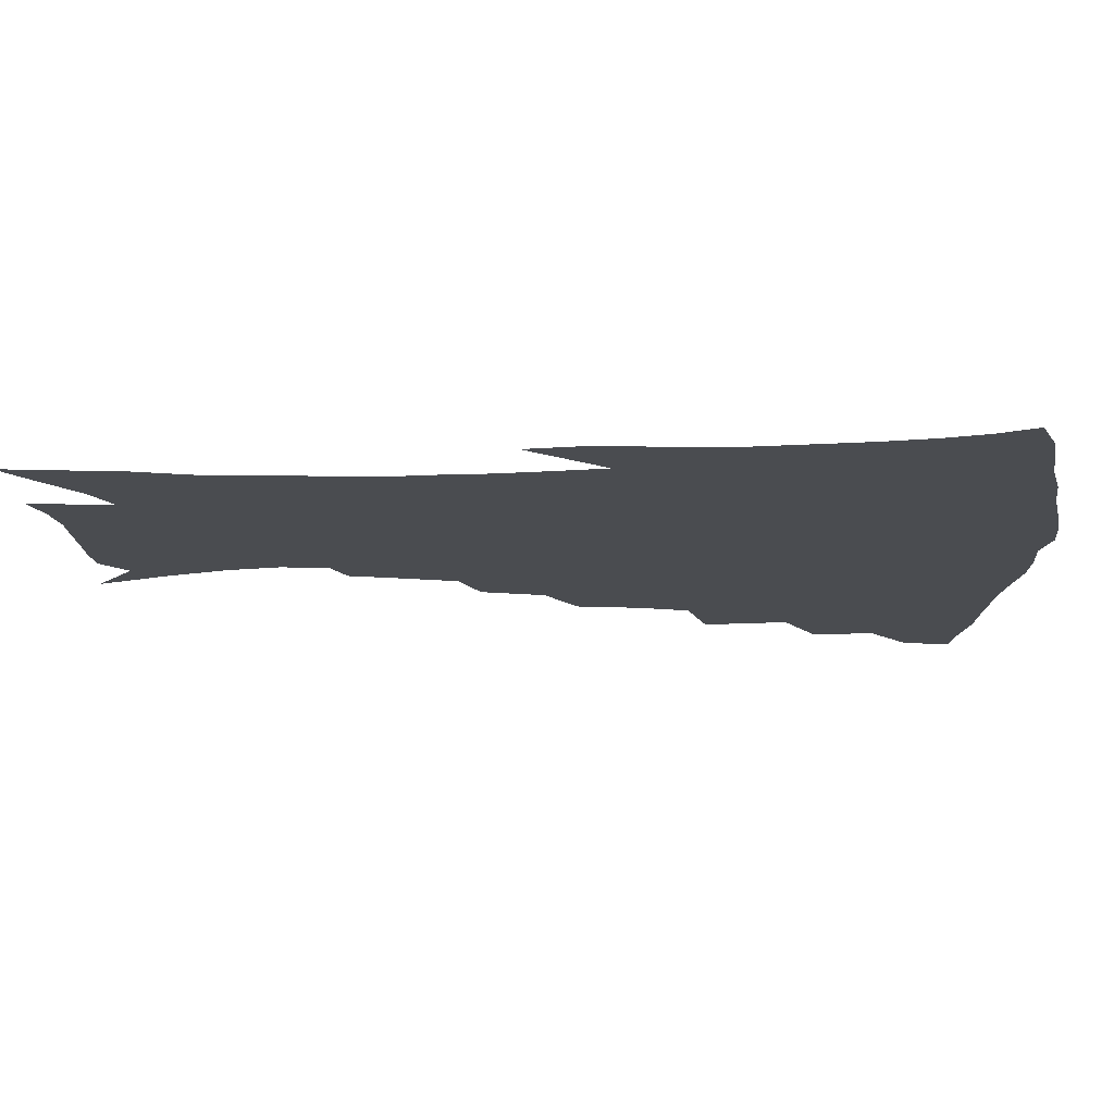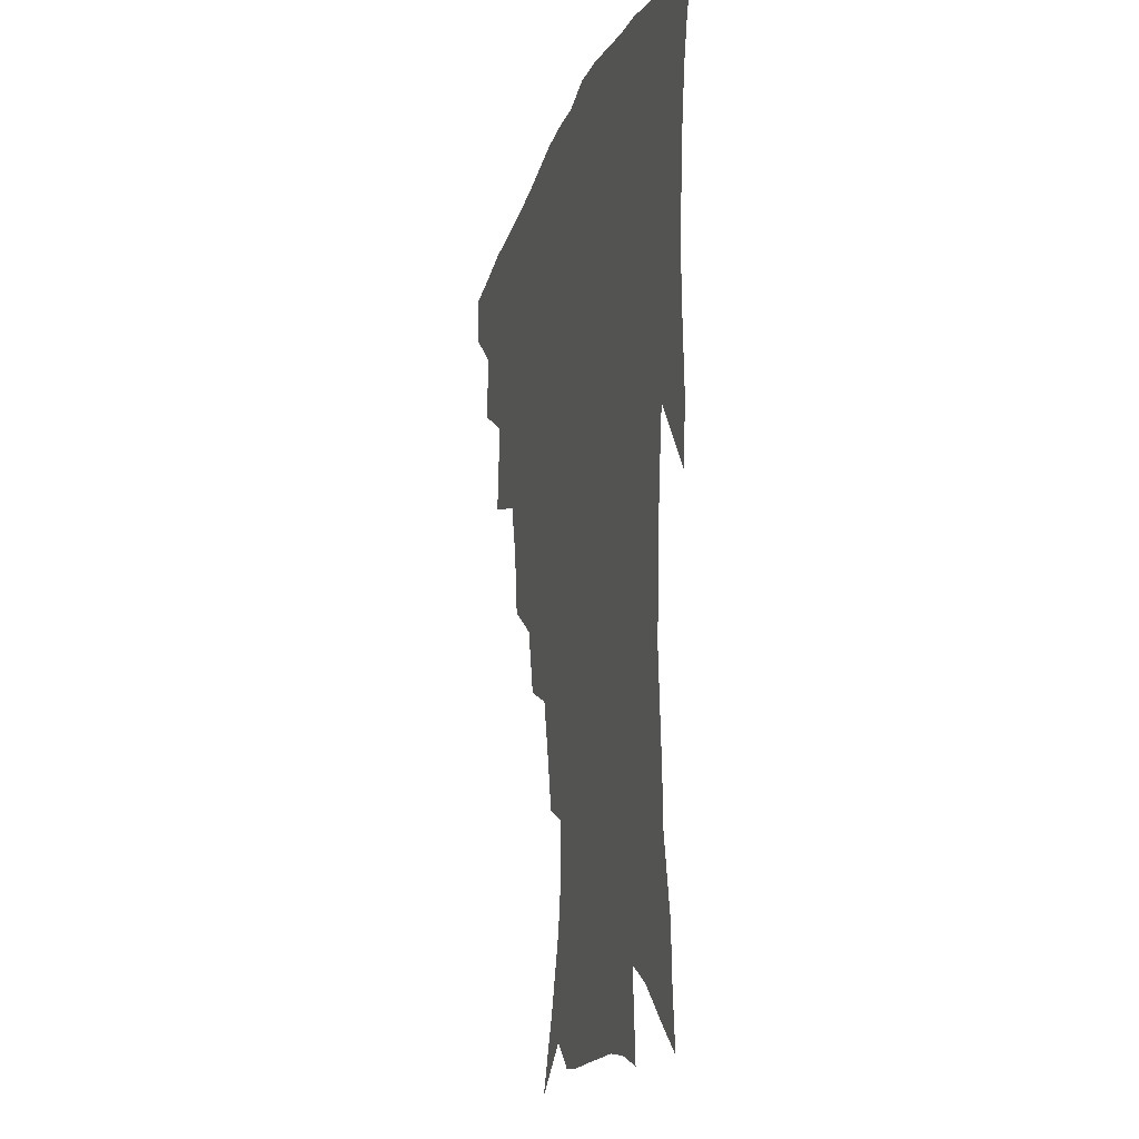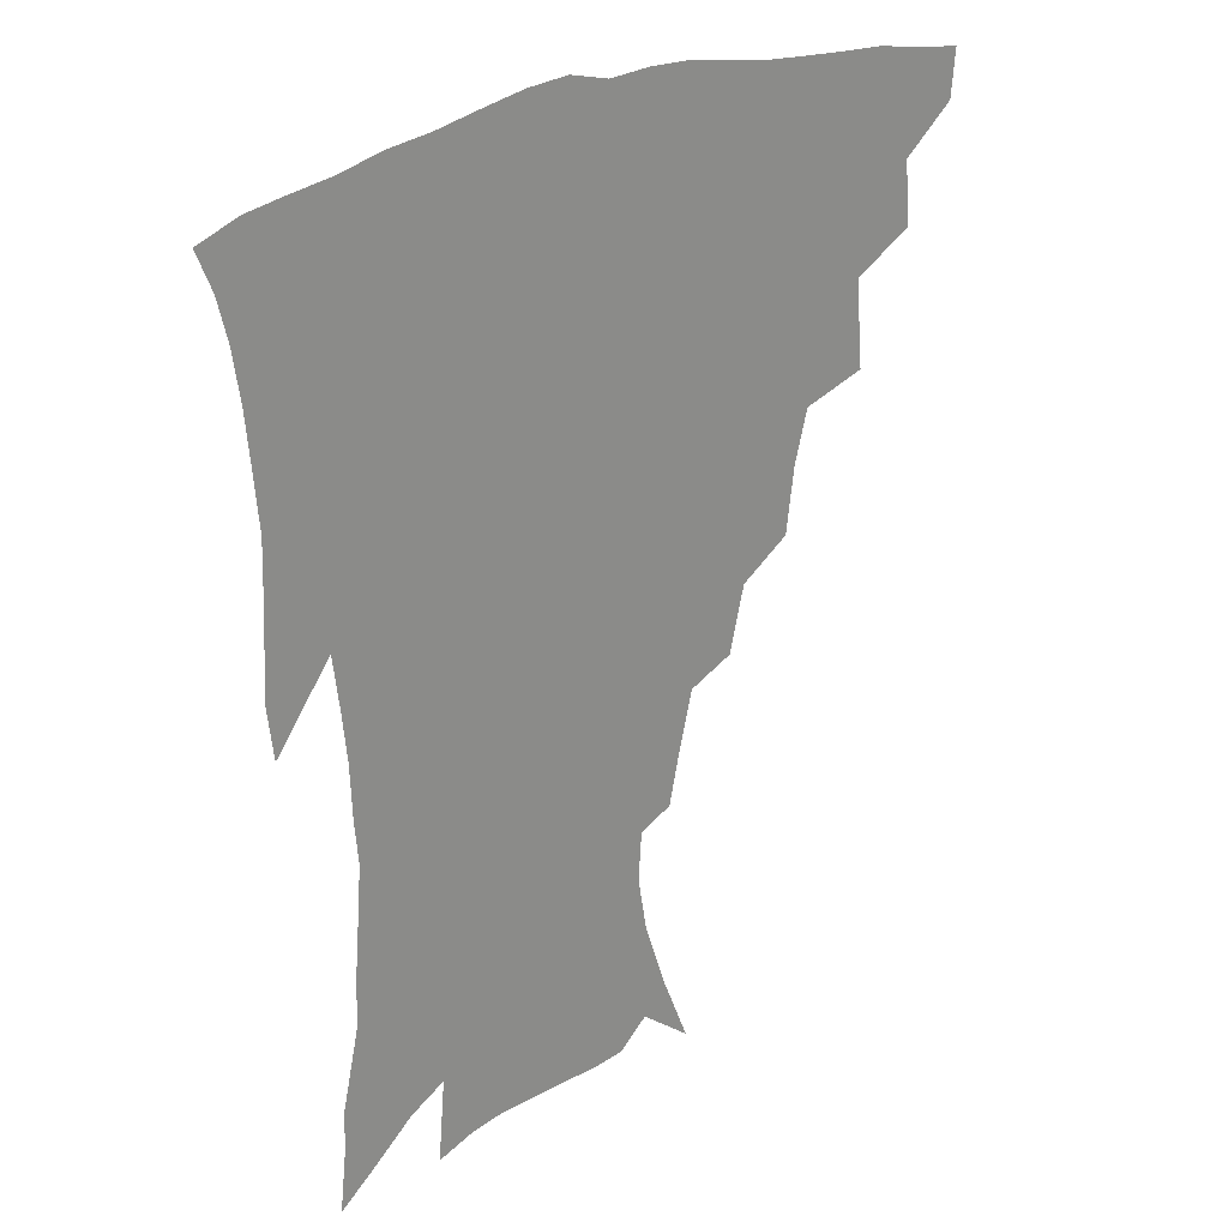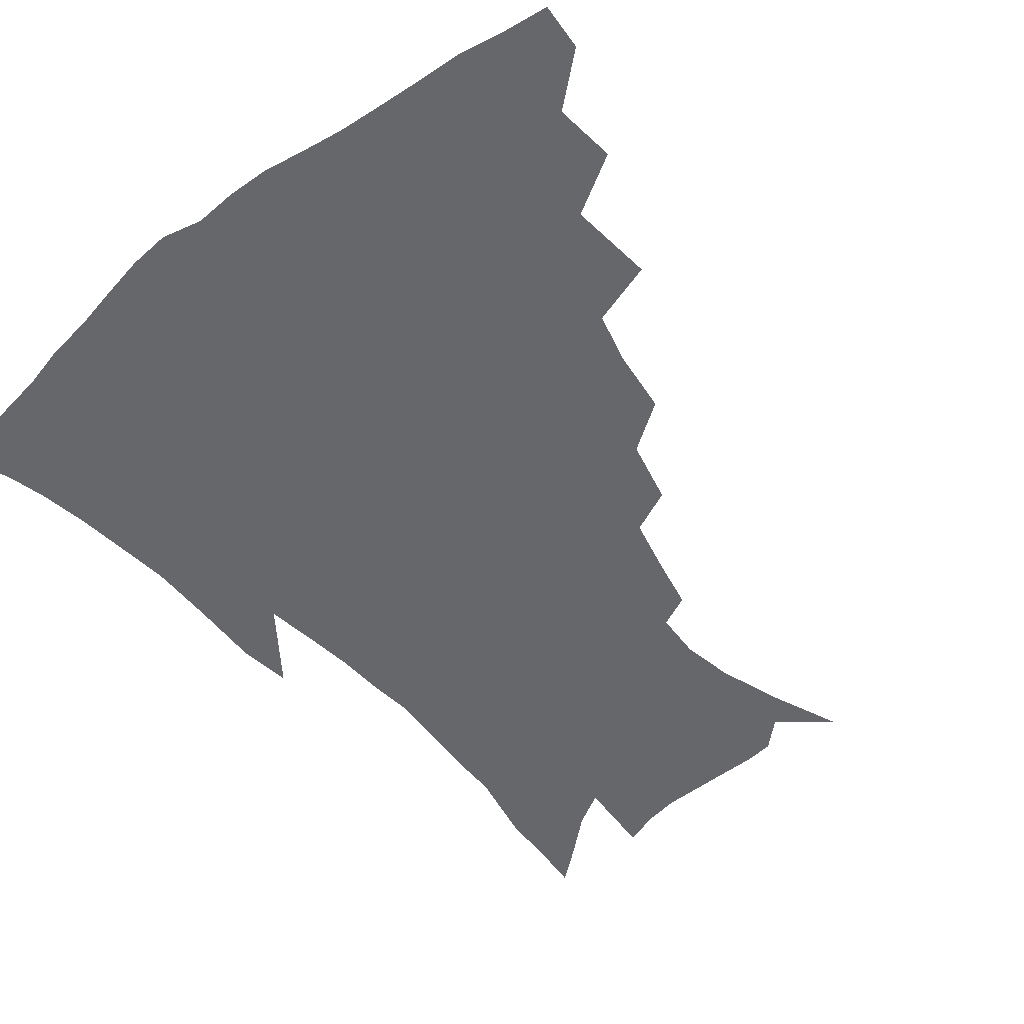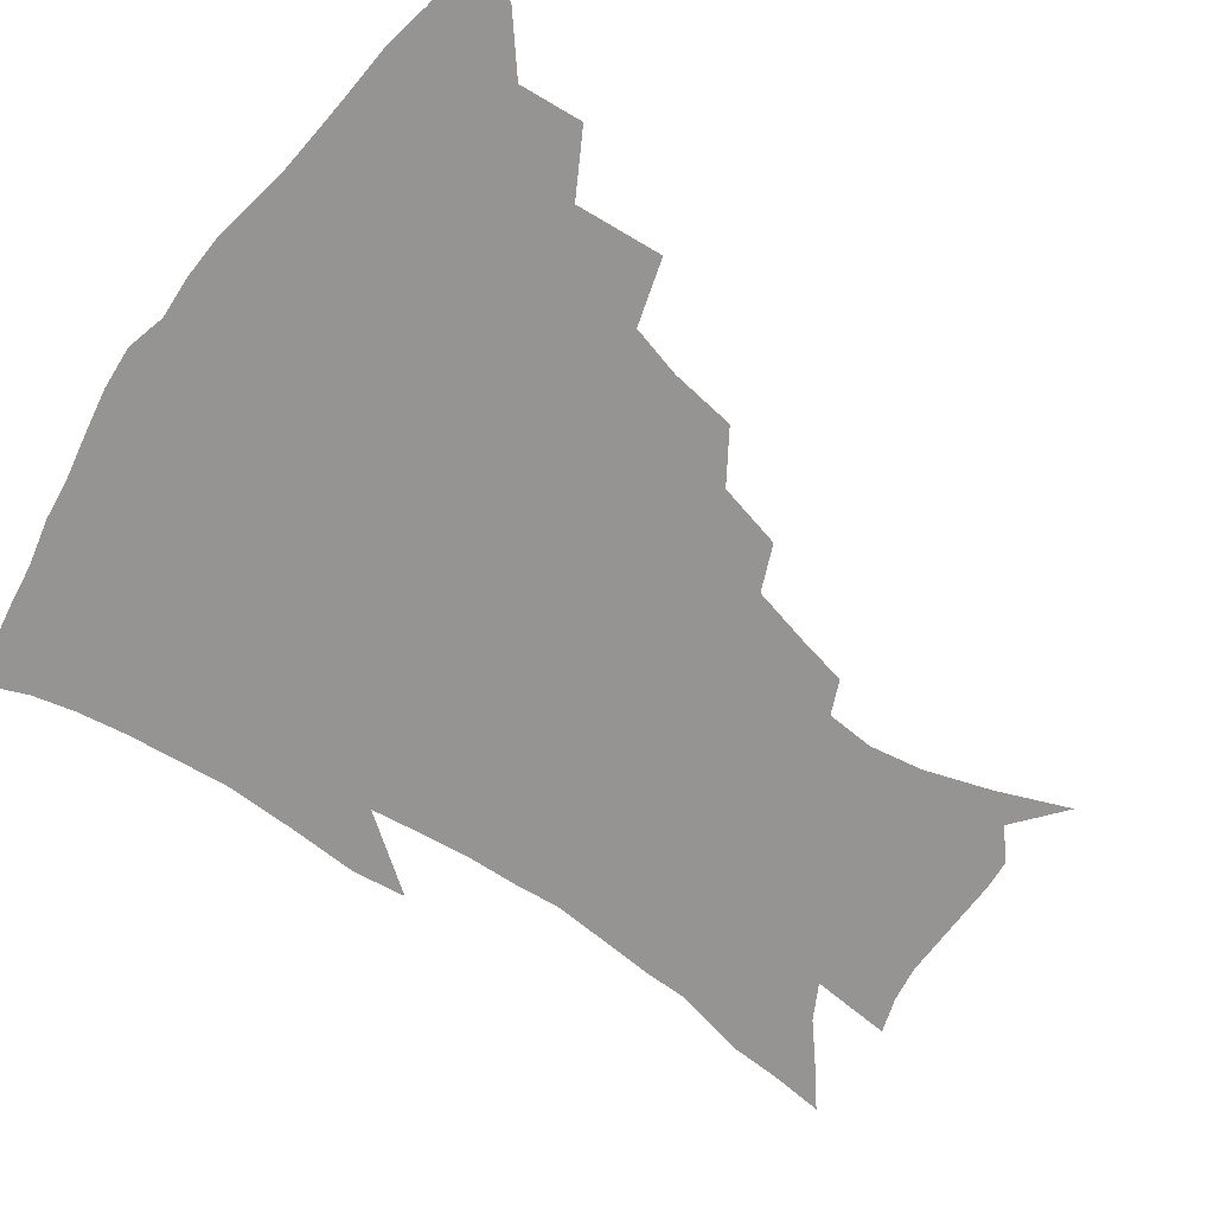
<metadata>
{"format":"obj","ext":"obj","renderer":"f3d","projection":"perspective","resolution":1024,"background":"white","views":[{"elev":-15.0,"azim":92.1,"up":"+Z"},{"elev":-17.0,"azim":75.0,"up":"+Y"},{"elev":25.8,"azim":139.3,"up":"+Y"},{"elev":-52.1,"azim":-140.4,"up":"+Z"},{"elev":-67.2,"azim":-125.9,"up":"+Z"}]}
</metadata>
<code>
v 438.1 413.5 0
v 436.6 429.5 0
v 453.6 377.8 0
v 455.5 398.9 0
v 455 415.8 0
v 452.5 431.7 0
v 471.5 336.9 0
v 474.1 366.1 0
v 474.1 386.1 0
v 471.8 401.8 0
v 470.1 417.7 0
v 468 434.7 0
v 501 290.8 0
v 498.1 312.9 0
v 493.4 330.2 0
v 491.7 352.7 0
v 491.3 373 0
v 490 389.6 0
v 487.5 404.4 0
v 485.3 419.9 0
v 483.6 435.7 0
v 523.2 257.8 0
v 517.8 279.7 0
v 513.2 298.5 0
v 513.4 328.4 0
v 508.6 340.6 0
v 508.3 361.3 0
v 506.3 376.7 0
v 504.4 391.6 0
v 502.7 406.3 0
v 501 420.9 0
v 498.8 436.9 0
v 547 214.1 0
v 543.4 231.1 0
v 538.5 251.1 0
v 533.5 272.5 0
v 529.5 291.2 0
v 527.5 313.7 0
v 526.1 334.2 0
v 523 347.2 0
v 523.1 366.1 0
v 520.9 379.7 0
v 519 393.8 0
v 517.1 408.2 0
v 515.4 422.9 0
v 513.6 438.3 0
v 539.1 127.7 0
v 548.9 152.2 0
v 556.3 174.8 0
v 559.4 192.8 0
v 558.3 209.2 0
v 555.3 228.2 0
v 551.6 244.4 0
v 547.8 263.8 0
v 544.2 281.1 0
v 542 302.9 0
v 539.9 319.5 0
v 538.5 336.9 0
v 537.4 352.9 0
v 536.5 368.2 0
v 535.1 382 0
v 532.9 395.7 0
v 531.6 409.8 0
v 529.8 424.5 0
v 528 440.6 0
v 556.5 141.9 0
v 564.5 166.2 0
v 568.1 186.3 0
v 567.8 200.5 0
v 566.4 219.5 0
v 564 238.7 0
v 560.8 254.1 0
v 557.7 270.2 0
v 555.4 289.7 0
v 553.7 308.2 0
v 552.5 325.3 0
v 551.4 341 0
v 550.6 355.9 0
v 550.7 371.4 0
v 549.2 383.8 0
v 547.5 397.1 0
v 546.1 411.1 0
v 544 426.8 0
v 542.1 443.1 0
v 566.2 133.1 0
v 570.7 151.4 0
v 575.8 174.1 0
v 577.2 192.6 0
v 576.7 209.8 0
v 575.1 227.3 0
v 573 244.5 0
v 570.5 260.3 0
v 568.4 278.6 0
v 566.8 296.7 0
v 565.2 311.6 0
v 564.5 328.4 0
v 564 343.8 0
v 563.3 357.3 0
v 563.1 372.2 0
v 562.3 384.9 0
v 561.3 398 0
v 560.8 411.4 0
v 559.2 425.9 0
v 556.4 443.8 0
v 576.5 132.1 0
v 583 159 0
v 585.6 179.3 0
v 585.7 193.9 0
v 585.4 217 0
v 583.9 229.7 0
v 582.1 247.6 0
v 580.2 264.2 0
v 578.7 281.9 0
v 577.7 299.8 0
v 577.1 316.5 0
v 576.1 328.8 0
v 576.1 345 0
v 575.9 358.9 0
v 575.9 372.7 0
v 575.5 385.6 0
v 575.1 398.7 0
v 574.5 412 0
v 573 426.6 0
v 571 443 0
v 588.4 132.3 0
v 593.4 161.4 0
v 594.8 181.8 0
v 594.8 197.8 0
v 594 216.7 0
v 592.9 230.7 0
v 591.4 251.1 0
v 590.2 268.4 0
v 589.2 284.8 0
v 588.5 300.6 0
v 588.3 318.4 0
v 588.3 332.7 0
v 588.5 347.5 0
v 588.6 360.5 0
v 588.9 373.5 0
v 589.1 386.3 0
v 588.9 399.1 0
v 588.3 412.3 0
v 586.8 427.8 0
v 584.6 446.4 0
v 600.9 132.3 0
v 603.6 162.1 0
v 604.1 183 0
v 603.8 203.6 0
v 603.1 218 0
v 602.1 234.9 0
v 600.9 252.5 0
v 600.1 269.1 0
v 599.6 286 0
v 599.3 302.4 0
v 599.4 318.6 0
v 599.7 332.3 0
v 600.2 346.9 0
v 600.6 359.9 0
v 601.4 373.7 0
v 602.1 386.5 0
v 602.3 399.2 0
v 601.7 413 0
v 600.9 427.6 0
v 598.9 445.4 0
v 613.6 132.4 0
v 613.8 161.6 0
v 613.5 182.8 0
v 613.1 199.9 0
v 612.1 218.1 0
v 611.1 237.3 0
v 610.3 254.8 0
v 610.1 268.5 0
v 609.8 286.4 0
v 610 301.9 0
v 610.3 318 0
v 611.1 333.3 0
v 611.8 346.6 0
v 612.7 360.4 0
v 613.7 373.4 0
v 614.9 386.4 0
v 615.5 398.9 0
v 616 411.9 0
v 615.2 426.9 0
v 614.2 442.7 0
v 625.9 130.4 0
v 624.5 157.9 0
v 623.3 179.3 0
v 622.4 197.7 0
v 621.2 217.6 0
v 620.3 236.1 0
v 620 251.9 0
v 619.9 268.2 0
v 620.2 283.5 0
v 620.6 299.4 0
v 621.3 314.6 0
v 622 331.7 0
v 623.1 346 0
v 624.4 359 0
v 625.8 372.9 0
v 627.3 385.7 0
v 628.4 398.1 0
v 629.6 410.9 0
v 630.3 424.4 0
v 629.9 439.6 0
v 637.9 126.3 0
v 635.5 153.9 0
v 633.5 175.5 0
v 631.9 195.6 0
v 630.5 214.9 0
v 629.6 233.3 0
v 629.8 247.7 0
v 629.5 266 0
v 630.3 280.3 0
v 631.1 296 0
v 632.2 311 0
v 633 328.6 0
v 634.1 344.6 0
v 636 356.9 0
v 637.6 370.2 0
v 639.5 384.4 0
v 641.8 397.4 0
v 643.4 409.3 0
v 644.6 422.2 0
v 644.2 437.9 0
v 647.6 147.2 0
v 644.8 168.3 0
v 642.9 187.8 0
v 640.4 209.6 0
v 639.7 226.6 0
v 639.9 241.7 0
v 639.8 259.1 0
v 640.4 275.4 0
v 641.2 292.4 0
v 642.5 309 0
v 644.2 323.9 0
v 645.6 340 0
v 647.3 355.1 0
v 649.2 368.6 0
v 651.4 382.6 0
v 653.7 395.3 0
v 655.8 407.6 0
v 658 420.4 0
v 659.9 434.2 0
v 660.9 135.8 0
v 656.7 159.8 0
v 653.9 180.7 0
v 651.7 200.1 0
v 650.5 218 0
v 649.9 234.8 0
v 650.3 250.4 0
v 650.5 268.6 0
v 651.5 285.6 0
v 653.3 301.7 0
v 655.4 317.5 0
v 657 334.2 0
v 658.5 351.3 0
v 660.4 367 0
v 663 379.9 0
v 665.6 393.3 0
v 668.3 405.3 0
v 671 417.9 0
v 673.7 432.3 0
v 673.8 125.5 0
v 671.8 144.1 0
v 671 160.3 0
v 665.2 186.4 0
v 664.9 201.2 0
v 663.4 219 0
v 661.9 238.2 0
v 663.3 252.8 0
v 663.9 270.7 0
v 665.7 287.7 0
v 668 305.4 0
v 669.1 324.9 0
v 671.1 341.6 0
v 672.8 358.7 0
v 674.8 374.8 0
v 677.1 389.9 0
v 680.5 402.6 0
v 683.5 414.9 0
v 687.5 430 0
v 687.2 279.5 0
v 689.5 297.8 0
v 688.1 322.1 0
v 687.3 345 0
v 688.9 363 0
v 690.6 381.1 0
v 693.2 397.9 0
v 696.6 411.7 0
v 701.9 424.8 0
f 4 5 1
f 1 5 2
f 5 6 2
f 8 9 3
f 3 9 4
f 9 10 4
f 4 10 5
f 10 11 5
f 5 11 6
f 11 12 6
f 15 16 7
f 7 16 8
f 16 17 8
f 8 17 9
f 17 18 9
f 9 18 10
f 18 19 10
f 10 19 11
f 19 20 11
f 11 20 12
f 20 21 12
f 23 24 13
f 13 24 14
f 24 25 14
f 14 25 15
f 25 26 15
f 15 26 16
f 26 27 16
f 16 27 17
f 27 28 17
f 17 28 18
f 28 29 18
f 18 29 19
f 29 30 19
f 19 30 20
f 30 31 20
f 20 31 21
f 31 32 21
f 35 36 22
f 22 36 23
f 36 37 23
f 23 37 24
f 37 38 24
f 24 38 25
f 38 39 25
f 25 39 26
f 39 40 26
f 26 40 27
f 40 41 27
f 27 41 28
f 41 42 28
f 28 42 29
f 42 43 29
f 29 43 30
f 43 44 30
f 30 44 31
f 44 45 31
f 31 45 32
f 45 46 32
f 51 52 33
f 33 52 34
f 52 53 34
f 34 53 35
f 53 54 35
f 35 54 36
f 54 55 36
f 36 55 37
f 55 56 37
f 37 56 38
f 56 57 38
f 38 57 39
f 57 58 39
f 39 58 40
f 58 59 40
f 40 59 41
f 59 60 41
f 41 60 42
f 60 61 42
f 42 61 43
f 61 62 43
f 43 62 44
f 62 63 44
f 44 63 45
f 63 64 45
f 45 64 46
f 64 65 46
f 47 66 48
f 66 67 48
f 48 67 49
f 67 68 49
f 49 68 50
f 68 69 50
f 50 69 51
f 69 70 51
f 51 70 52
f 70 71 52
f 52 71 53
f 71 72 53
f 53 72 54
f 72 73 54
f 54 73 55
f 73 74 55
f 55 74 56
f 74 75 56
f 56 75 57
f 75 76 57
f 57 76 58
f 76 77 58
f 58 77 59
f 77 78 59
f 59 78 60
f 78 79 60
f 60 79 61
f 79 80 61
f 61 80 62
f 80 81 62
f 62 81 63
f 81 82 63
f 63 82 64
f 82 83 64
f 64 83 65
f 83 84 65
f 85 86 66
f 66 86 67
f 86 87 67
f 67 87 68
f 87 88 68
f 68 88 69
f 88 89 69
f 69 89 70
f 89 90 70
f 70 90 71
f 90 91 71
f 71 91 72
f 91 92 72
f 72 92 73
f 92 93 73
f 73 93 74
f 93 94 74
f 74 94 75
f 94 95 75
f 75 95 76
f 95 96 76
f 76 96 77
f 96 97 77
f 77 97 78
f 97 98 78
f 78 98 79
f 98 99 79
f 79 99 80
f 99 100 80
f 80 100 81
f 100 101 81
f 81 101 82
f 101 102 82
f 82 102 83
f 102 103 83
f 83 103 84
f 103 104 84
f 85 105 86
f 105 106 86
f 86 106 87
f 106 107 87
f 87 107 88
f 107 108 88
f 88 108 89
f 108 109 89
f 89 109 90
f 109 110 90
f 90 110 91
f 110 111 91
f 91 111 92
f 111 112 92
f 92 112 93
f 112 113 93
f 93 113 94
f 113 114 94
f 94 114 95
f 114 115 95
f 95 115 96
f 115 116 96
f 96 116 97
f 116 117 97
f 97 117 98
f 117 118 98
f 98 118 99
f 118 119 99
f 99 119 100
f 119 120 100
f 100 120 101
f 120 121 101
f 101 121 102
f 121 122 102
f 102 122 103
f 122 123 103
f 103 123 104
f 123 124 104
f 105 125 106
f 125 126 106
f 106 126 107
f 126 127 107
f 107 127 108
f 127 128 108
f 108 128 109
f 128 129 109
f 109 129 110
f 129 130 110
f 110 130 111
f 130 131 111
f 111 131 112
f 131 132 112
f 112 132 113
f 132 133 113
f 113 133 114
f 133 134 114
f 114 134 115
f 134 135 115
f 115 135 116
f 135 136 116
f 116 136 117
f 136 137 117
f 117 137 118
f 137 138 118
f 118 138 119
f 138 139 119
f 119 139 120
f 139 140 120
f 120 140 121
f 140 141 121
f 121 141 122
f 141 142 122
f 122 142 123
f 142 143 123
f 123 143 124
f 143 144 124
f 125 145 126
f 145 146 126
f 126 146 127
f 146 147 127
f 127 147 128
f 147 148 128
f 128 148 129
f 148 149 129
f 129 149 130
f 149 150 130
f 130 150 131
f 150 151 131
f 131 151 132
f 151 152 132
f 132 152 133
f 152 153 133
f 133 153 134
f 153 154 134
f 134 154 135
f 154 155 135
f 135 155 136
f 155 156 136
f 136 156 137
f 156 157 137
f 137 157 138
f 157 158 138
f 138 158 139
f 158 159 139
f 139 159 140
f 159 160 140
f 140 160 141
f 160 161 141
f 141 161 142
f 161 162 142
f 142 162 143
f 162 163 143
f 143 163 144
f 163 164 144
f 145 165 146
f 165 166 146
f 146 166 147
f 166 167 147
f 147 167 148
f 167 168 148
f 148 168 149
f 168 169 149
f 149 169 150
f 169 170 150
f 150 170 151
f 170 171 151
f 151 171 152
f 171 172 152
f 152 172 153
f 172 173 153
f 153 173 154
f 173 174 154
f 154 174 155
f 174 175 155
f 155 175 156
f 175 176 156
f 156 176 157
f 176 177 157
f 157 177 158
f 177 178 158
f 158 178 159
f 178 179 159
f 159 179 160
f 179 180 160
f 160 180 161
f 180 181 161
f 161 181 162
f 181 182 162
f 162 182 163
f 182 183 163
f 163 183 164
f 183 184 164
f 165 185 166
f 185 186 166
f 166 186 167
f 186 187 167
f 167 187 168
f 187 188 168
f 168 188 169
f 188 189 169
f 169 189 170
f 189 190 170
f 170 190 171
f 190 191 171
f 171 191 172
f 191 192 172
f 172 192 173
f 192 193 173
f 173 193 174
f 193 194 174
f 174 194 175
f 194 195 175
f 175 195 176
f 195 196 176
f 176 196 177
f 196 197 177
f 177 197 178
f 197 198 178
f 178 198 179
f 198 199 179
f 179 199 180
f 199 200 180
f 180 200 181
f 200 201 181
f 181 201 182
f 201 202 182
f 182 202 183
f 202 203 183
f 183 203 184
f 203 204 184
f 185 205 186
f 205 206 186
f 186 206 187
f 206 207 187
f 187 207 188
f 207 208 188
f 188 208 189
f 208 209 189
f 189 209 190
f 209 210 190
f 190 210 191
f 210 211 191
f 191 211 192
f 211 212 192
f 192 212 193
f 212 213 193
f 193 213 194
f 213 214 194
f 194 214 195
f 214 215 195
f 195 215 196
f 215 216 196
f 196 216 197
f 216 217 197
f 197 217 198
f 217 218 198
f 198 218 199
f 218 219 199
f 199 219 200
f 219 220 200
f 200 220 201
f 220 221 201
f 201 221 202
f 221 222 202
f 202 222 203
f 222 223 203
f 203 223 204
f 223 224 204
f 206 225 207
f 225 226 207
f 207 226 208
f 226 227 208
f 208 227 209
f 227 228 209
f 209 228 210
f 228 229 210
f 210 229 211
f 229 230 211
f 211 230 212
f 230 231 212
f 212 231 213
f 231 232 213
f 213 232 214
f 232 233 214
f 214 233 215
f 233 234 215
f 215 234 216
f 234 235 216
f 216 235 217
f 235 236 217
f 217 236 218
f 236 237 218
f 218 237 219
f 237 238 219
f 219 238 220
f 238 239 220
f 220 239 221
f 239 240 221
f 221 240 222
f 240 241 222
f 222 241 223
f 241 242 223
f 223 242 224
f 242 243 224
f 225 244 226
f 244 245 226
f 226 245 227
f 245 246 227
f 227 246 228
f 246 247 228
f 228 247 229
f 247 248 229
f 229 248 230
f 248 249 230
f 230 249 231
f 249 250 231
f 231 250 232
f 250 251 232
f 232 251 233
f 251 252 233
f 233 252 234
f 252 253 234
f 234 253 235
f 253 254 235
f 235 254 236
f 254 255 236
f 236 255 237
f 255 256 237
f 237 256 238
f 256 257 238
f 238 257 239
f 257 258 239
f 239 258 240
f 258 259 240
f 240 259 241
f 259 260 241
f 241 260 242
f 260 261 242
f 242 261 243
f 261 262 243
f 244 263 245
f 263 264 245
f 245 264 246
f 264 265 246
f 246 265 247
f 265 266 247
f 247 266 248
f 266 267 248
f 248 267 249
f 267 268 249
f 249 268 250
f 268 269 250
f 250 269 251
f 269 270 251
f 251 270 252
f 270 271 252
f 252 271 253
f 271 272 253
f 253 272 254
f 272 273 254
f 254 273 255
f 273 274 255
f 255 274 256
f 274 275 256
f 256 275 257
f 275 276 257
f 257 276 258
f 276 277 258
f 258 277 259
f 277 278 259
f 259 278 260
f 278 279 260
f 260 279 261
f 279 280 261
f 261 280 262
f 280 281 262
f 273 282 274
f 282 283 274
f 274 283 275
f 283 284 275
f 275 284 276
f 284 285 276
f 276 285 277
f 285 286 277
f 277 286 278
f 286 287 278
f 278 287 279
f 287 288 279
f 279 288 280
f 288 289 280
f 280 289 281
f 289 290 281

</code>
